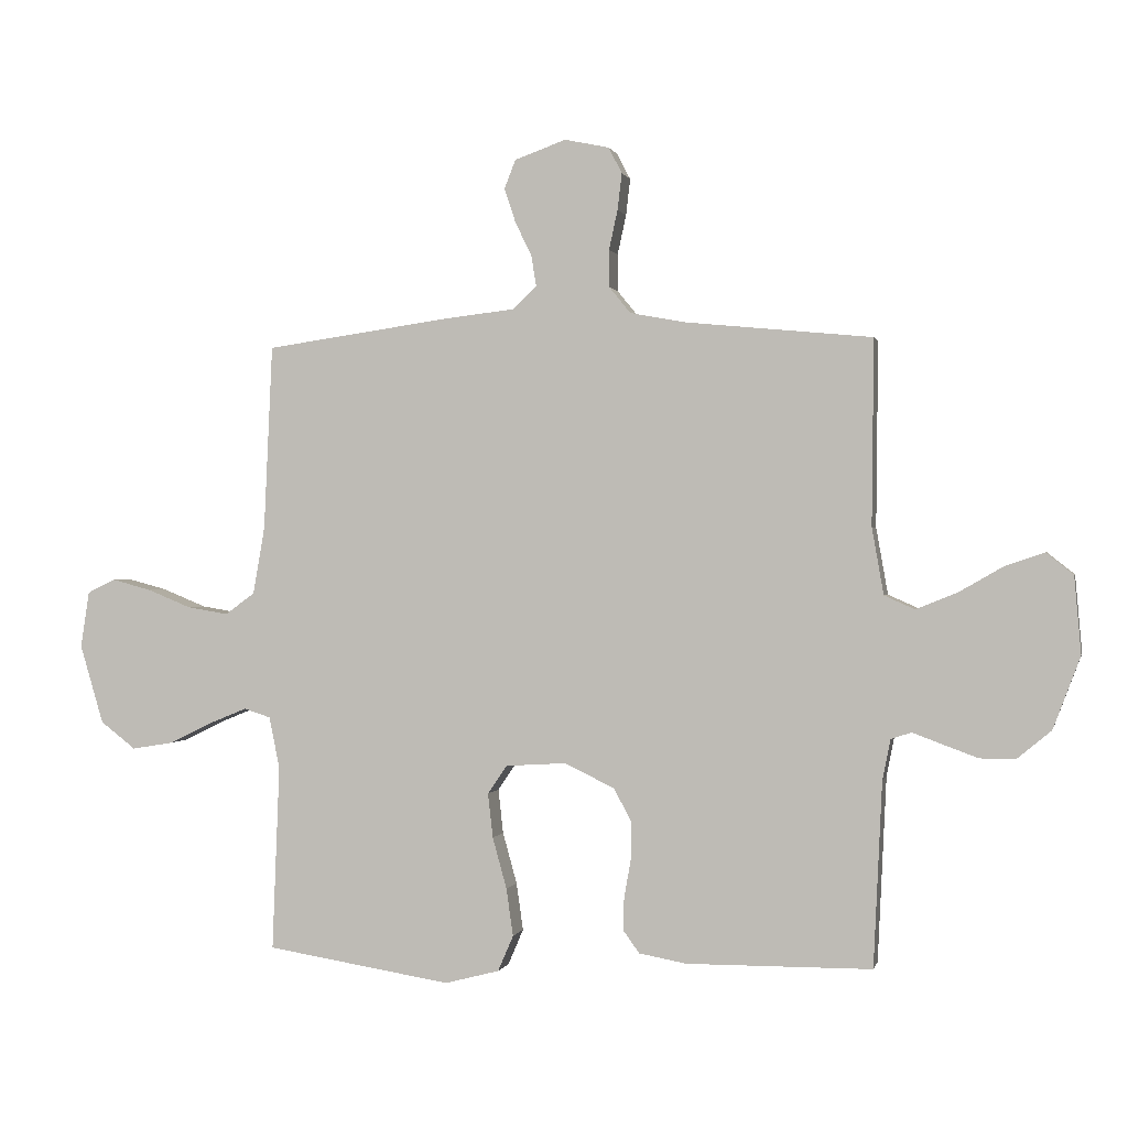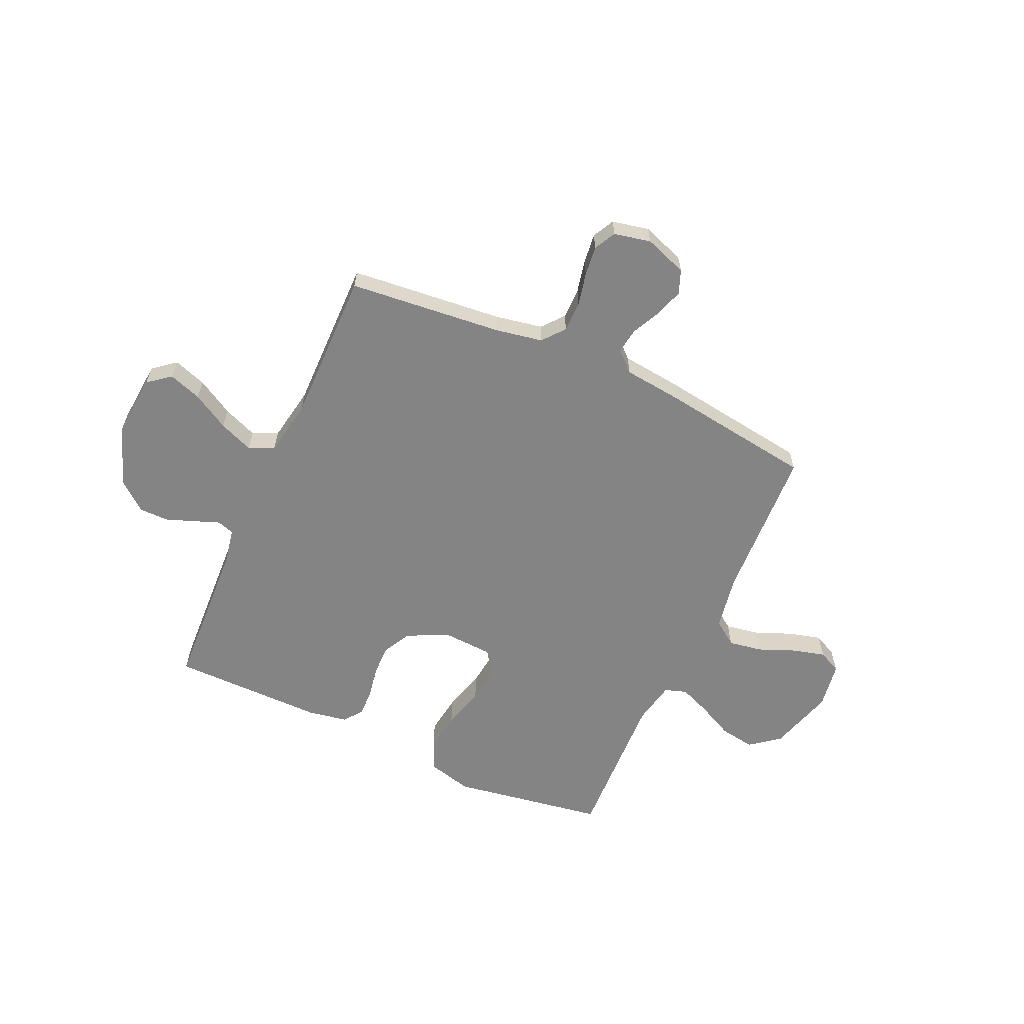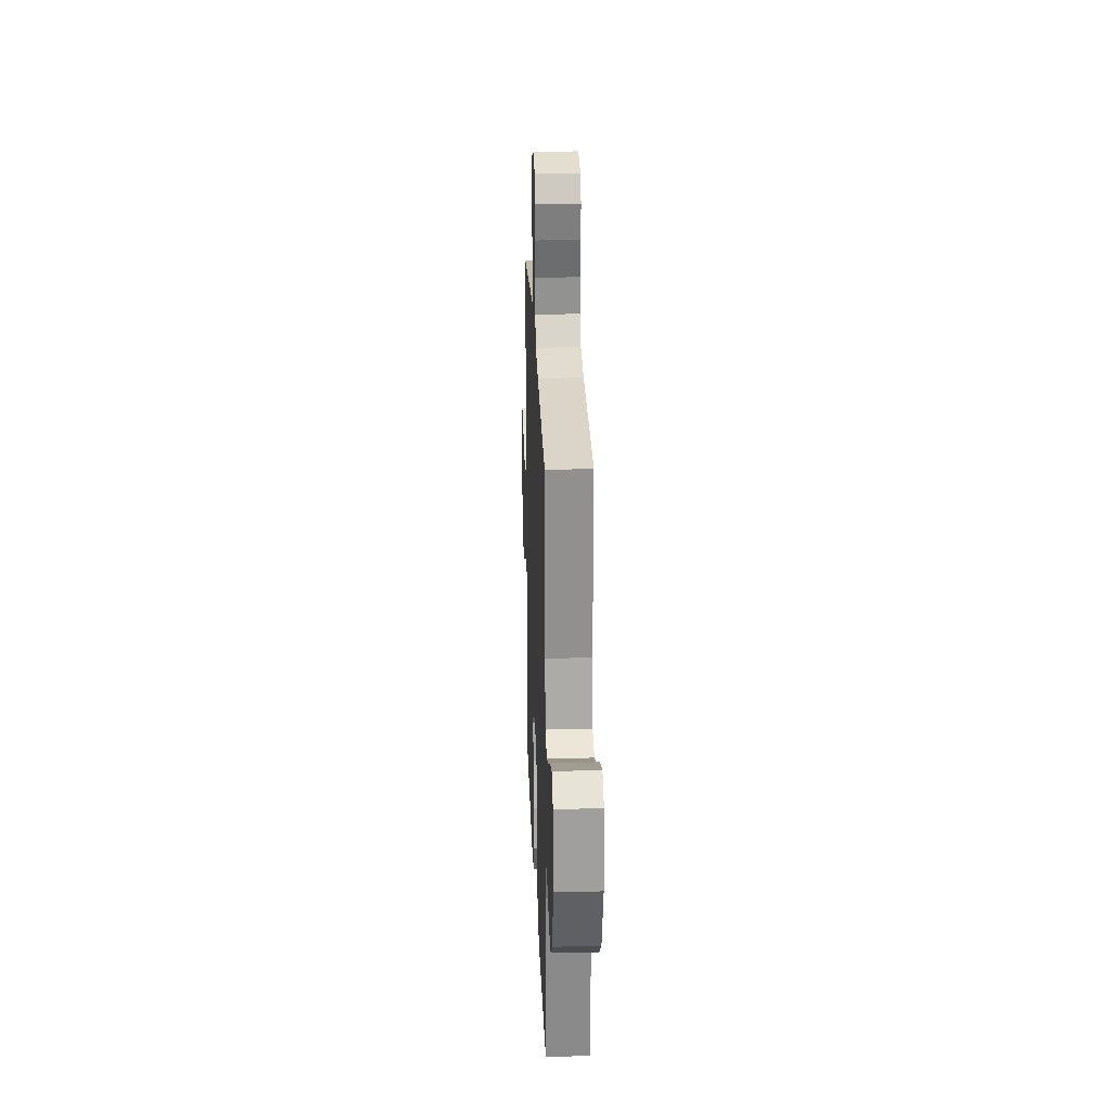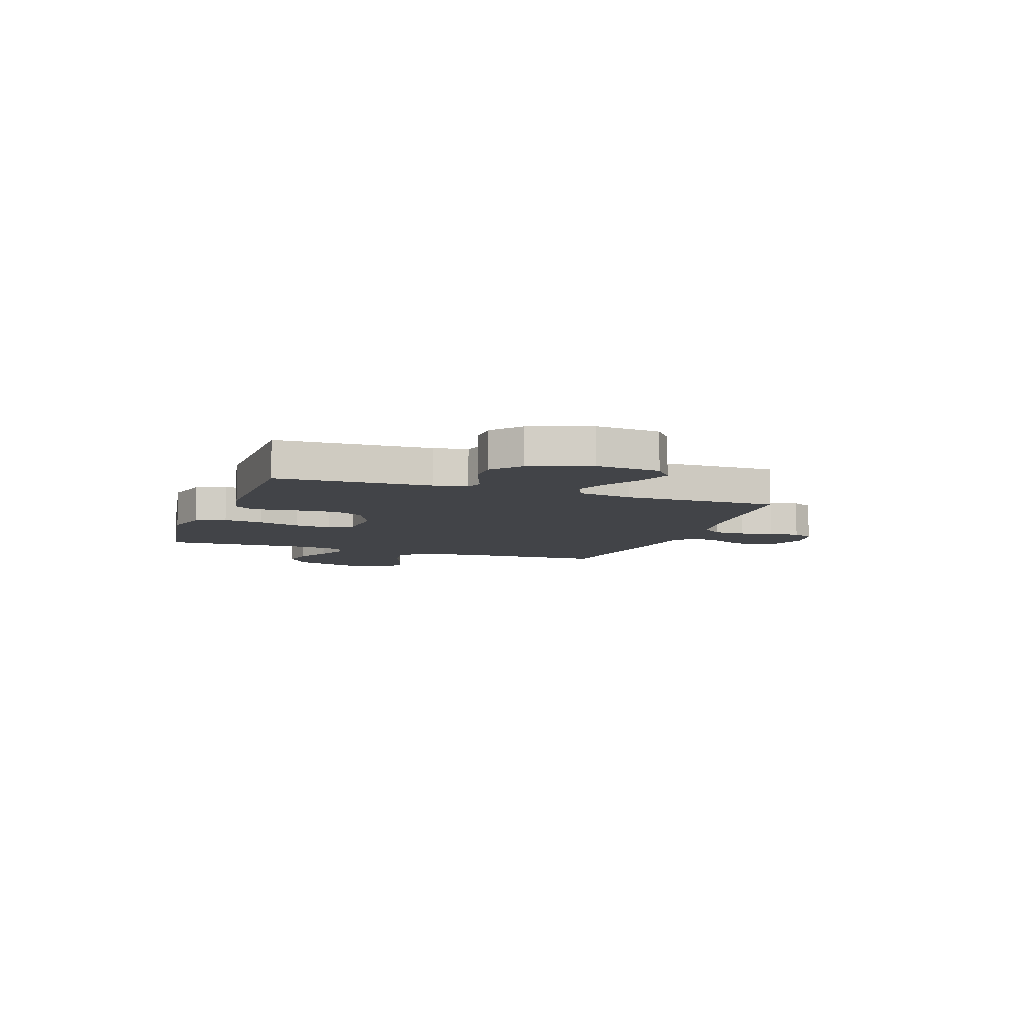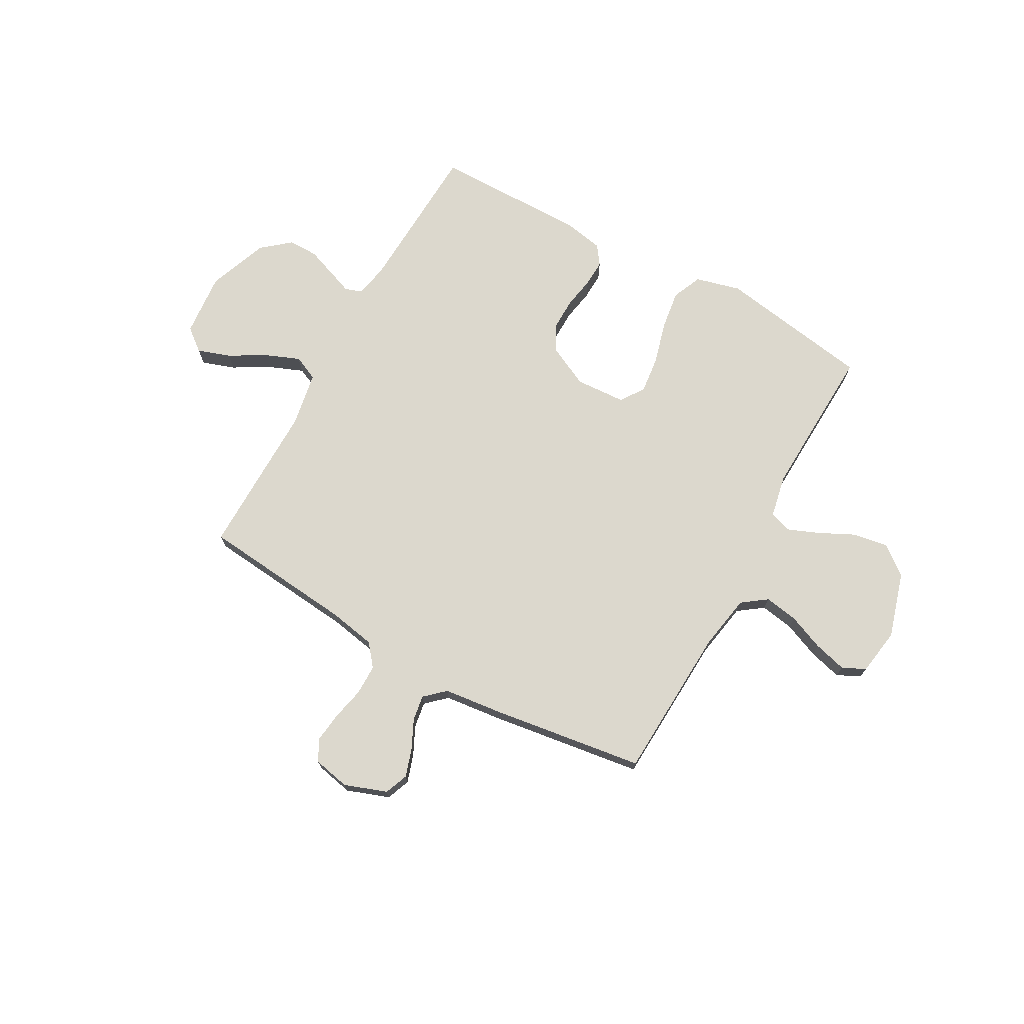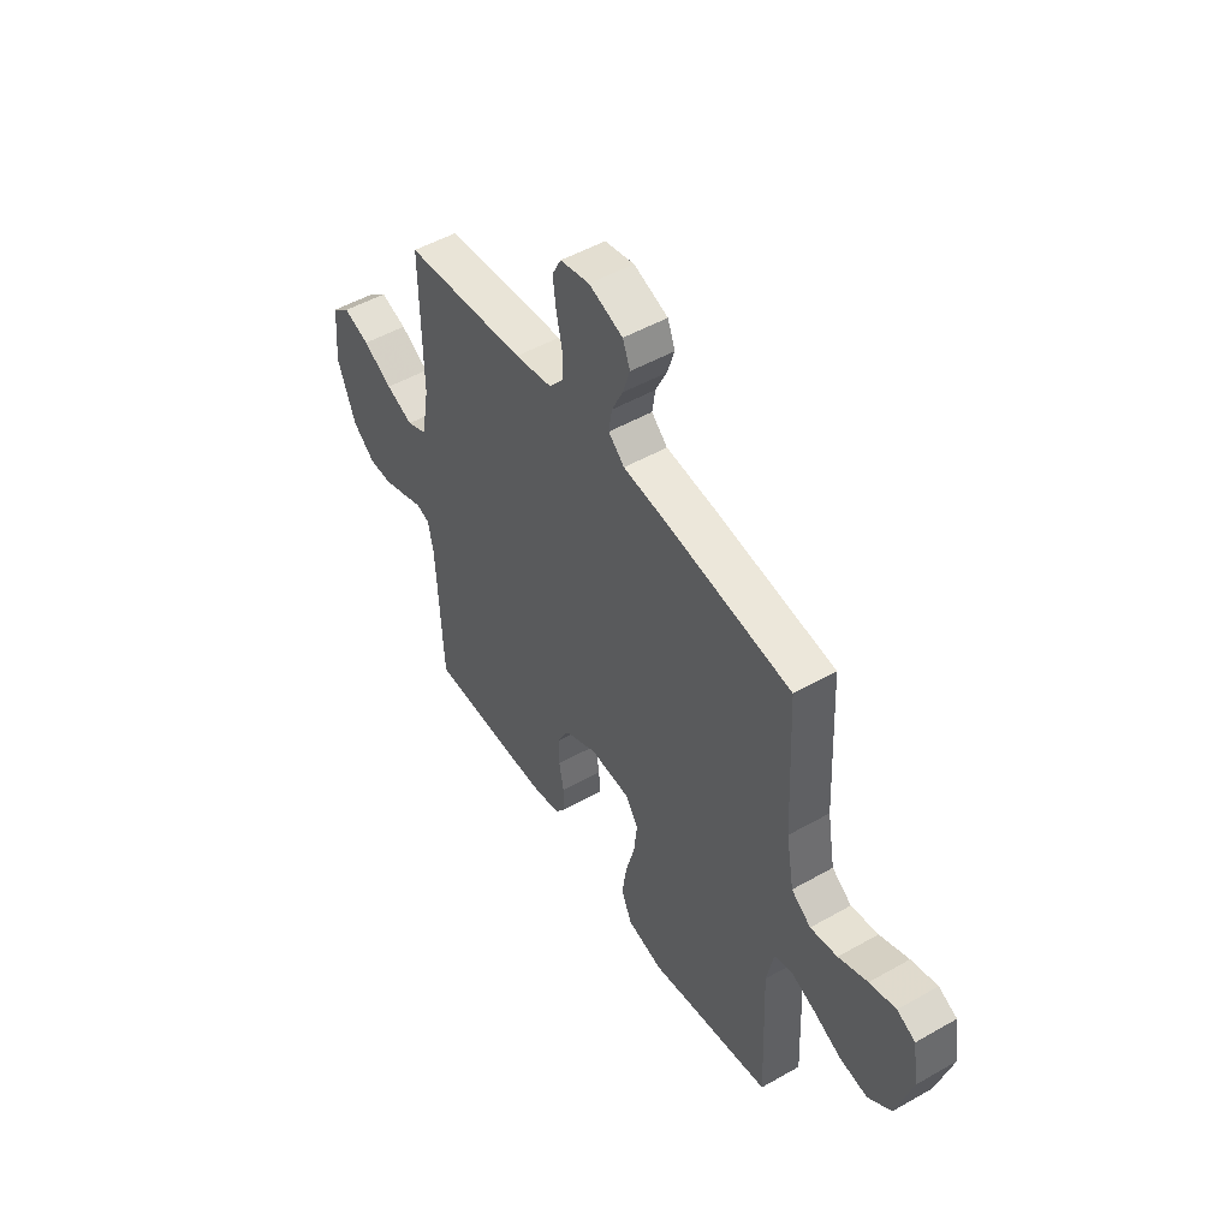
<metadata>
{"format":"obj","ext":"obj","renderer":"f3d","projection":"perspective","resolution":1024,"background":"white","views":[{"elev":0.4,"azim":-167.4,"up":"+Z"},{"elev":-61.3,"azim":-24.3,"up":"+Y"},{"elev":23.9,"azim":-92.2,"up":"+Z"},{"elev":-7.9,"azim":-109.5,"up":"+Y"},{"elev":72.5,"azim":29.1,"up":"+Y"},{"elev":50.0,"azim":57.9,"up":"+Z"}]}
</metadata>
<code>
v -0.5 0.07 -0.5
v -0.514 0.07 -0.2
v -0.527 0.07 -0.135
v -0.56 0.07 -0.124
v -0.608 0.07 -0.142
v -0.665 0.07 -0.163
v -0.723 0.07 -0.163
v -0.778 0.07 -0.117
v -0.822 0.07 0
v -0.811 0.07 0.125
v -0.767 0.07 0.16
v -0.703 0.07 0.138
v -0.632 0.07 0.097
v -0.565 0.07 0.07
v -0.516 0.07 0.092
v -0.497 0.07 0.2
v -0.5 0.07 0.5
v -0.2 0.07 0.529
v -0.108 0.07 0.546
v -0.073 0.07 0.589
v -0.073 0.07 0.649
v -0.087 0.07 0.713
v -0.094 0.07 0.772
v -0.072 0.07 0.814
v 0 0.07 0.829
v 0.083 0.07 0.799
v 0.101 0.07 0.753
v 0.083 0.07 0.698
v 0.056 0.07 0.642
v 0.048 0.07 0.592
v 0.087 0.07 0.556
v 0.2 0.07 0.543
v 0.5 0.07 0.5
v 0.514 0.07 0.2
v 0.533 0.07 0.091
v 0.581 0.07 0.056
v 0.647 0.07 0.067
v 0.718 0.07 0.096
v 0.782 0.07 0.113
v 0.827 0.07 0.091
v 0.841 0.07 0
v 0.803 0.07 -0.128
v 0.746 0.07 -0.172
v 0.678 0.07 -0.161
v 0.609 0.07 -0.127
v 0.548 0.07 -0.102
v 0.505 0.07 -0.116
v 0.488 0.07 -0.2
v 0.5 0.07 -0.5
v 0.2 0.07 -0.548
v 0.112 0.07 -0.525
v 0.087 0.07 -0.467
v 0.098 0.07 -0.39
v 0.121 0.07 -0.307
v 0.129 0.07 -0.235
v 0.098 0.07 -0.189
v 0 0.07 -0.183
v -0.081 0.07 -0.222
v -0.11 0.07 -0.276
v -0.109 0.07 -0.337
v -0.098 0.07 -0.398
v -0.096 0.07 -0.451
v -0.123 0.07 -0.488
v -0.2 0.07 -0.502
v -0.5 0 -0.5
v -0.514 0 -0.2
v -0.527 0 -0.135
v -0.56 0 -0.124
v -0.608 0 -0.142
v -0.665 0 -0.163
v -0.723 0 -0.163
v -0.778 0 -0.117
v -0.822 0 0
v -0.811 0 0.125
v -0.767 0 0.16
v -0.703 0 0.138
v -0.632 0 0.097
v -0.565 0 0.07
v -0.516 0 0.092
v -0.497 0 0.2
v -0.5 0 0.5
v -0.2 0 0.529
v -0.108 0 0.546
v -0.073 0 0.589
v -0.073 0 0.649
v -0.087 0 0.713
v -0.094 0 0.772
v -0.072 0 0.814
v 0 0 0.829
v 0.083 0 0.799
v 0.101 0 0.753
v 0.083 0 0.698
v 0.056 0 0.642
v 0.048 0 0.592
v 0.087 0 0.556
v 0.2 0 0.543
v 0.5 0 0.5
v 0.514 0 0.2
v 0.533 0 0.091
v 0.581 0 0.056
v 0.647 0 0.067
v 0.718 0 0.096
v 0.782 0 0.113
v 0.827 0 0.091
v 0.841 0 0
v 0.803 0 -0.128
v 0.746 0 -0.172
v 0.678 0 -0.161
v 0.609 0 -0.127
v 0.548 0 -0.102
v 0.505 0 -0.116
v 0.488 0 -0.2
v 0.5 0 -0.5
v 0.2 0 -0.548
v 0.112 0 -0.525
v 0.087 0 -0.467
v 0.098 0 -0.39
v 0.121 0 -0.307
v 0.129 0 -0.235
v 0.098 0 -0.189
v 0 0 -0.183
v -0.081 0 -0.222
v -0.11 0 -0.276
v -0.109 0 -0.337
v -0.098 0 -0.398
v -0.096 0 -0.451
v -0.123 0 -0.488
v -0.2 0 -0.502
f 64 1 2
f 63 64 2
f 62 63 2
f 61 62 2
f 60 61 2
f 59 60 2 3
f 58 59 3
f 57 58 3 4
f 56 57 4
f 52 53 54
f 51 52 54
f 50 51 54
f 49 50 54
f 48 49 54
f 47 48 54 55
f 46 47 55 56
f 43 44 45
f 42 43 45
f 41 42 45
f 40 41 45
f 39 40 45
f 38 39 45
f 37 38 45
f 36 37 45 46
f 46 56 4
f 36 46 4
f 35 36 4
f 31 32 33 34
f 27 28 29
f 26 27 29
f 25 26 29
f 24 25 29
f 23 24 29
f 22 23 29
f 21 22 29
f 20 21 29 30
f 19 20 30 31
f 16 17 18
f 31 34 35
f 19 31 35
f 18 19 35
f 16 18 35
f 15 16 35
f 11 12 13
f 10 11 13
f 9 10 13
f 8 9 13
f 7 8 13
f 6 7 13
f 5 6 13
f 4 5 13
f 14 15 35 4
f 4 13 14
f 66 65 128
f 66 128 127
f 66 127 126
f 66 126 125
f 66 125 124
f 67 66 124 123
f 67 123 122
f 68 67 122 121
f 68 121 120
f 118 117 116
f 118 116 115
f 118 115 114
f 118 114 113
f 118 113 112
f 119 118 112 111
f 120 119 111 110
f 109 108 107
f 109 107 106
f 109 106 105
f 109 105 104
f 109 104 103
f 109 103 102
f 109 102 101
f 110 109 101 100
f 68 120 110
f 68 110 100
f 68 100 99
f 98 97 96 95
f 93 92 91
f 93 91 90
f 93 90 89
f 93 89 88
f 93 88 87
f 93 87 86
f 93 86 85
f 94 93 85 84
f 95 94 84 83
f 82 81 80
f 99 98 95
f 99 95 83
f 99 83 82
f 99 82 80
f 99 80 79
f 77 76 75
f 77 75 74
f 77 74 73
f 77 73 72
f 77 72 71
f 77 71 70
f 77 70 69
f 77 69 68
f 68 99 79 78
f 78 77 68
f 1 65 66 2
f 2 66 67 3
f 3 67 68 4
f 4 68 69 5
f 5 69 70 6
f 6 70 71 7
f 7 71 72 8
f 8 72 73 9
f 9 73 74 10
f 10 74 75 11
f 11 75 76 12
f 12 76 77 13
f 13 77 78 14
f 14 78 79 15
f 15 79 80 16
f 16 80 81 17
f 17 81 82 18
f 18 82 83 19
f 19 83 84 20
f 20 84 85 21
f 21 85 86 22
f 22 86 87 23
f 23 87 88 24
f 24 88 89 25
f 25 89 90 26
f 26 90 91 27
f 27 91 92 28
f 28 92 93 29
f 29 93 94 30
f 30 94 95 31
f 31 95 96 32
f 32 96 97 33
f 33 97 98 34
f 34 98 99 35
f 35 99 100 36
f 36 100 101 37
f 37 101 102 38
f 38 102 103 39
f 39 103 104 40
f 40 104 105 41
f 41 105 106 42
f 42 106 107 43
f 43 107 108 44
f 44 108 109 45
f 45 109 110 46
f 46 110 111 47
f 47 111 112 48
f 48 112 113 49
f 49 113 114 50
f 50 114 115 51
f 51 115 116 52
f 52 116 117 53
f 53 117 118 54
f 54 118 119 55
f 55 119 120 56
f 56 120 121 57
f 57 121 122 58
f 58 122 123 59
f 59 123 124 60
f 60 124 125 61
f 61 125 126 62
f 62 126 127 63
f 63 127 128 64
f 64 128 65 1

</code>
